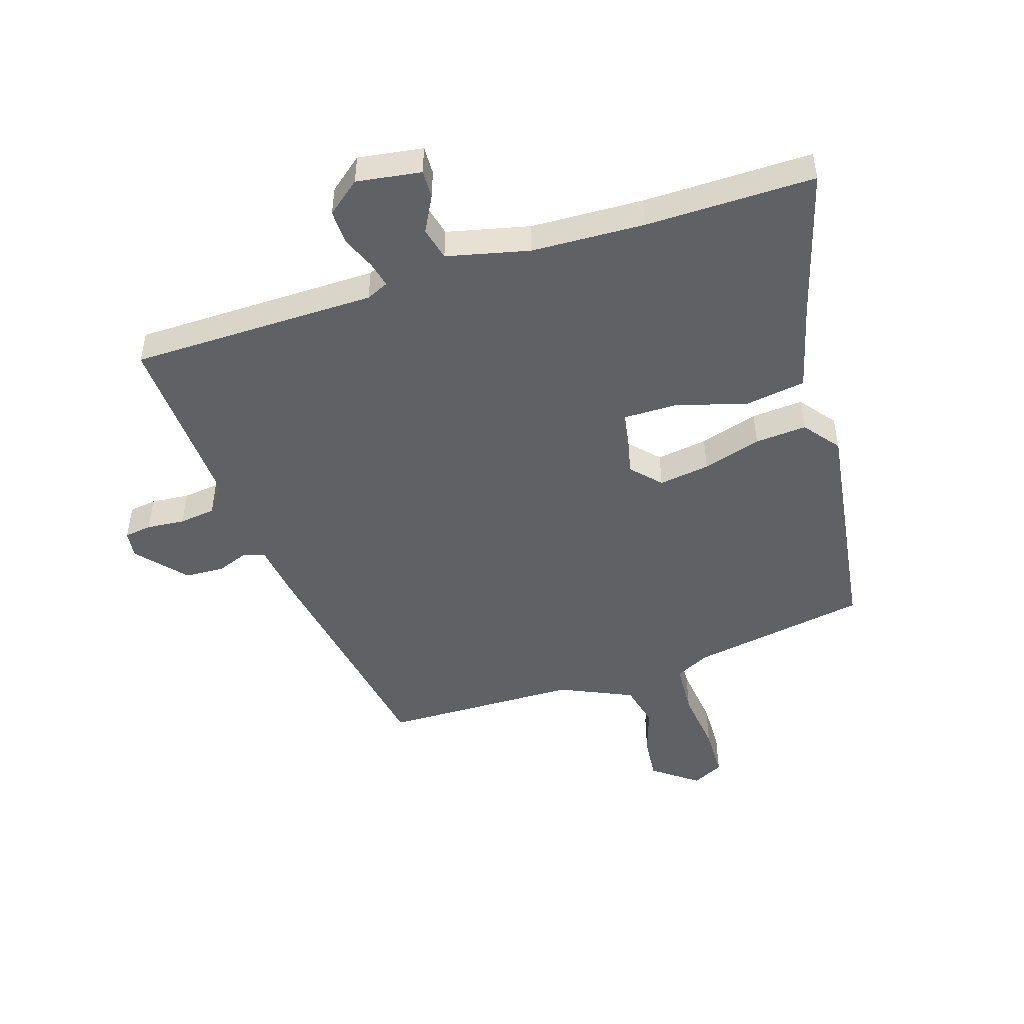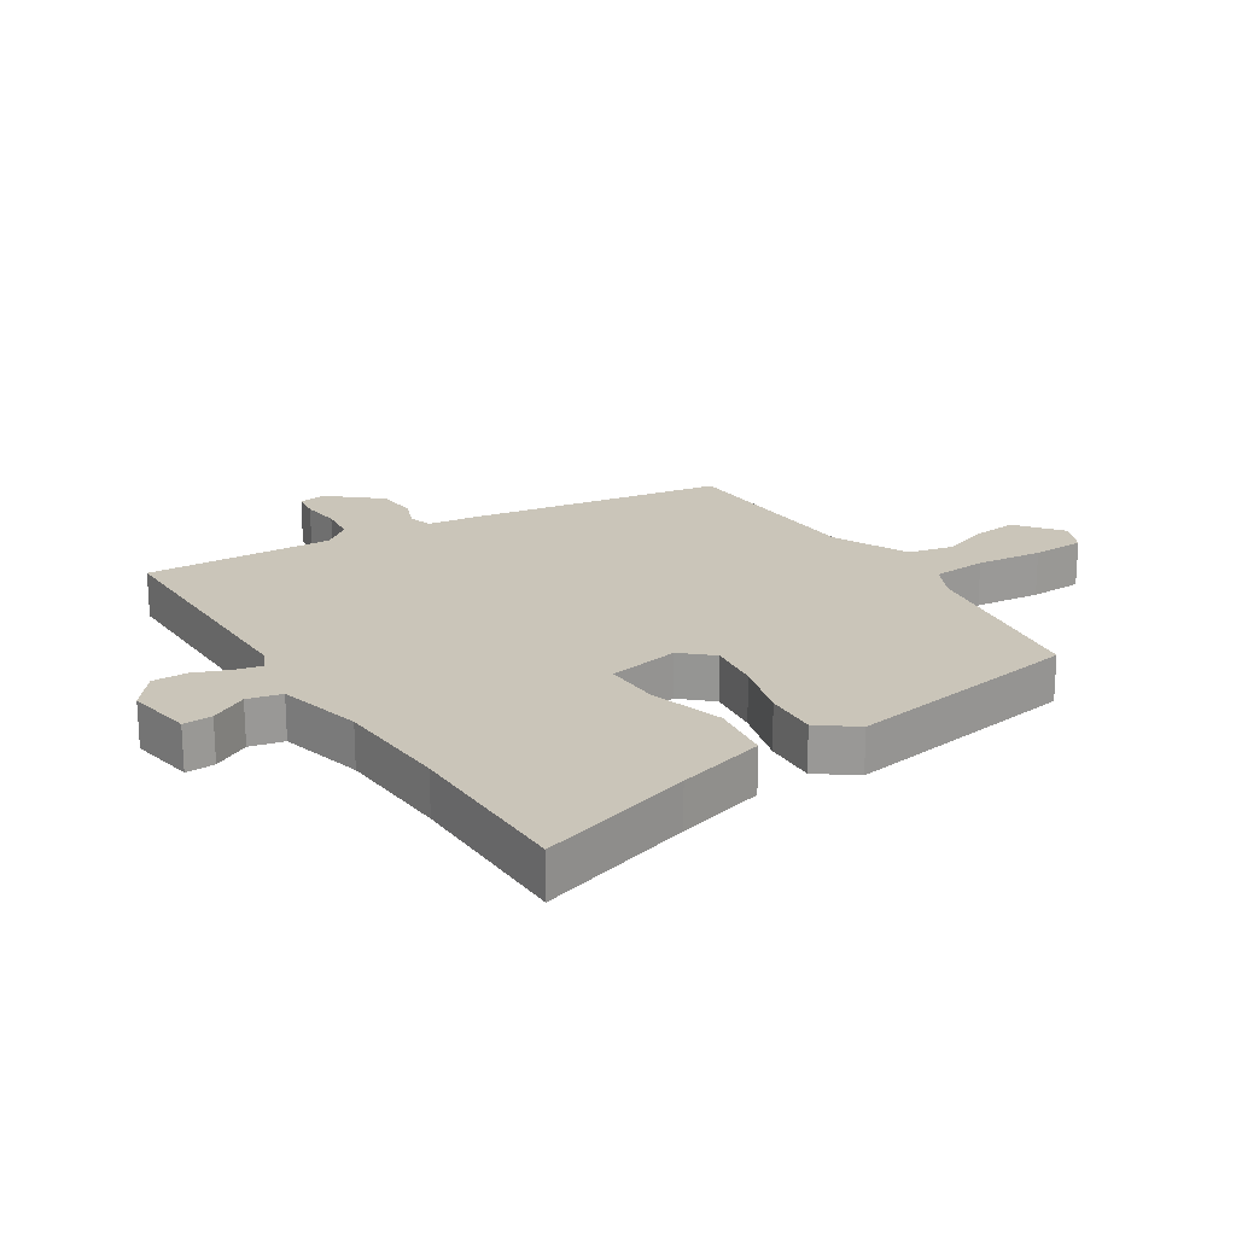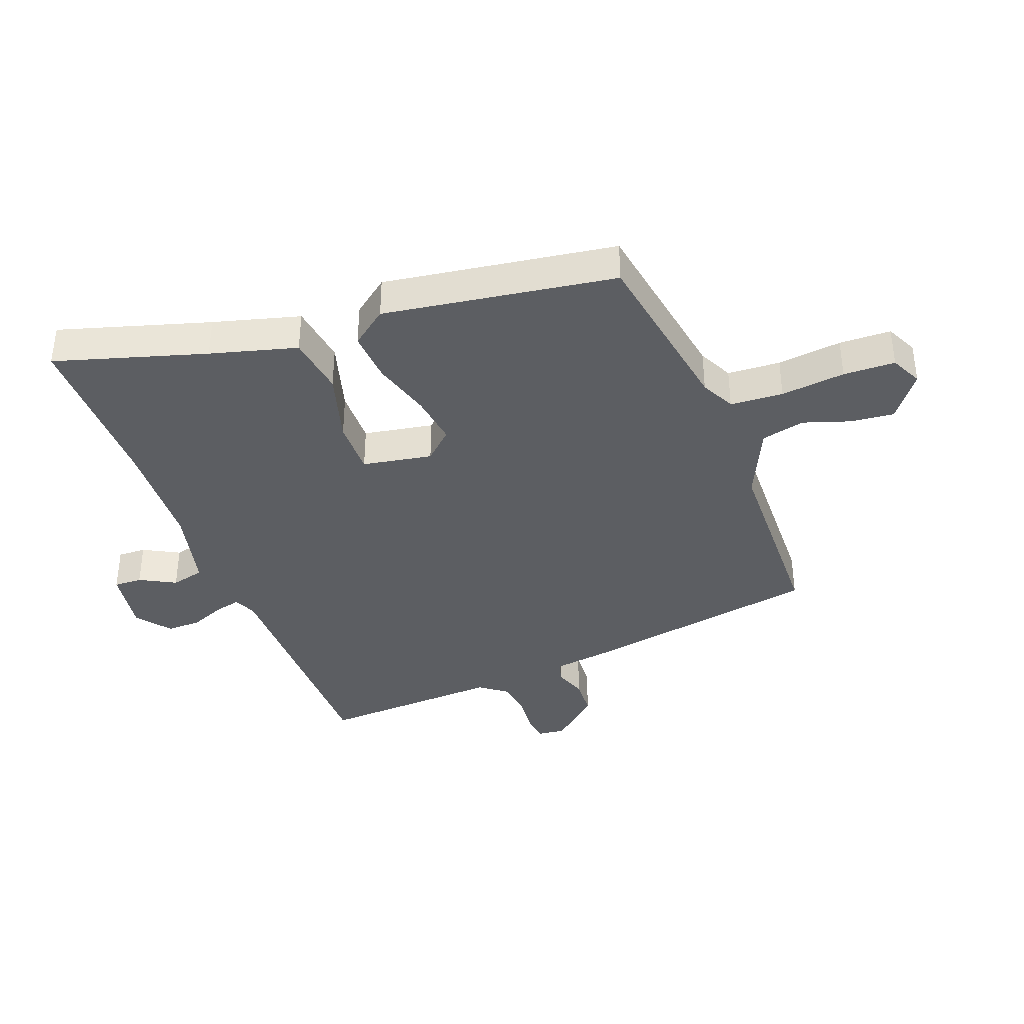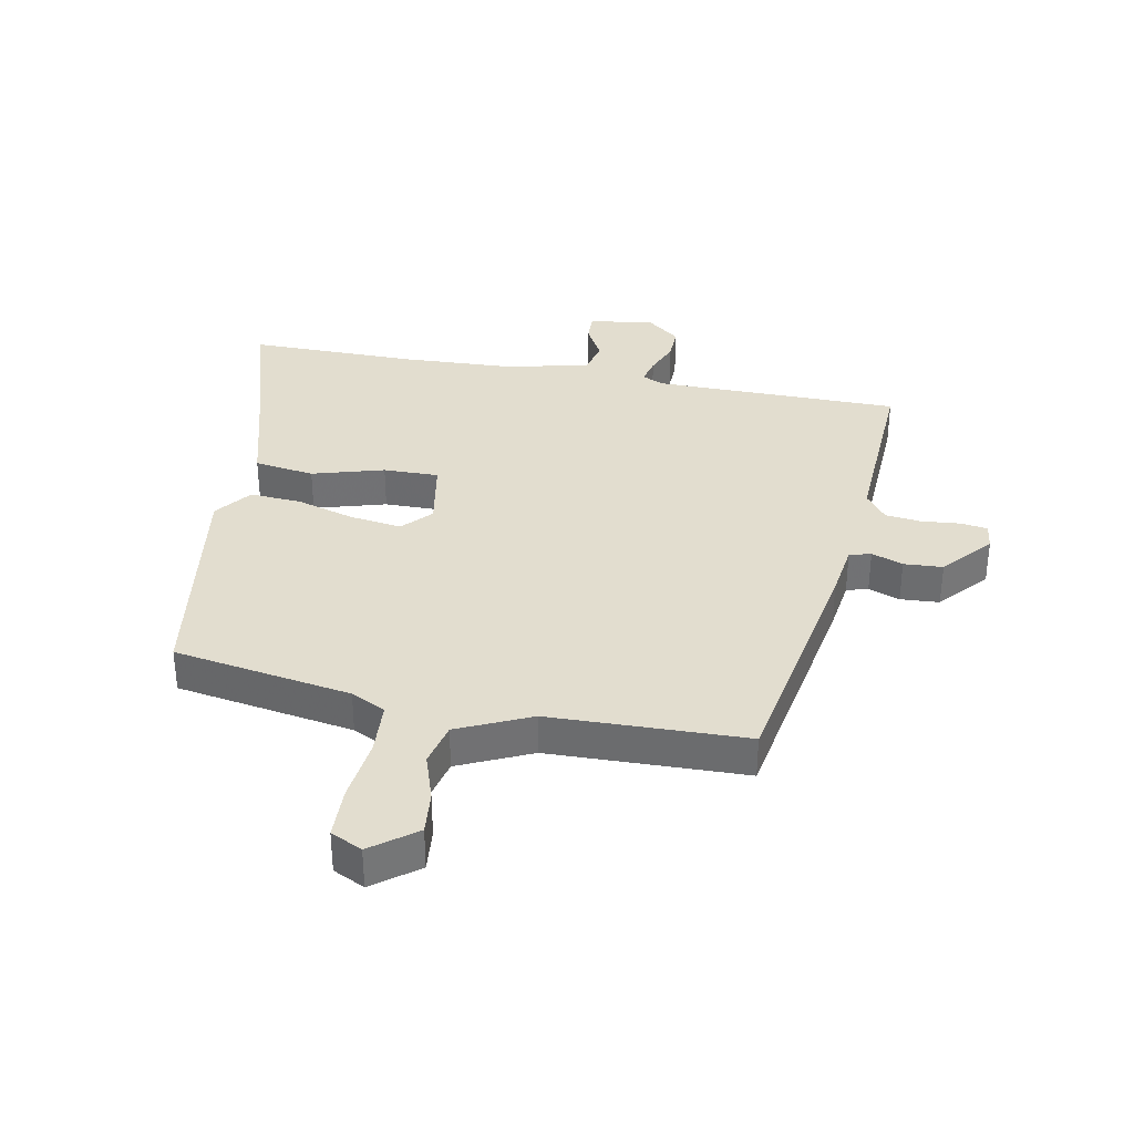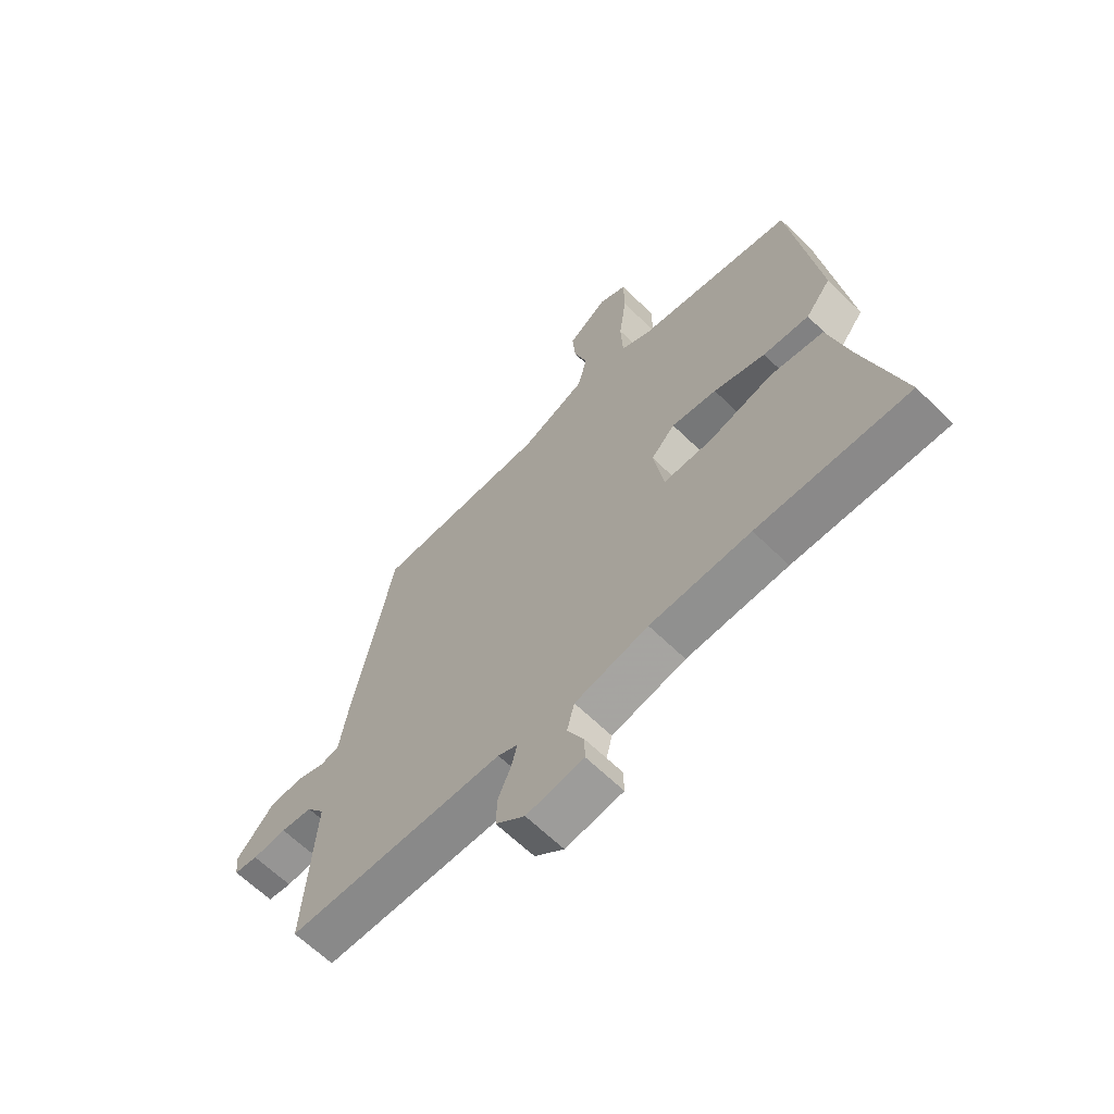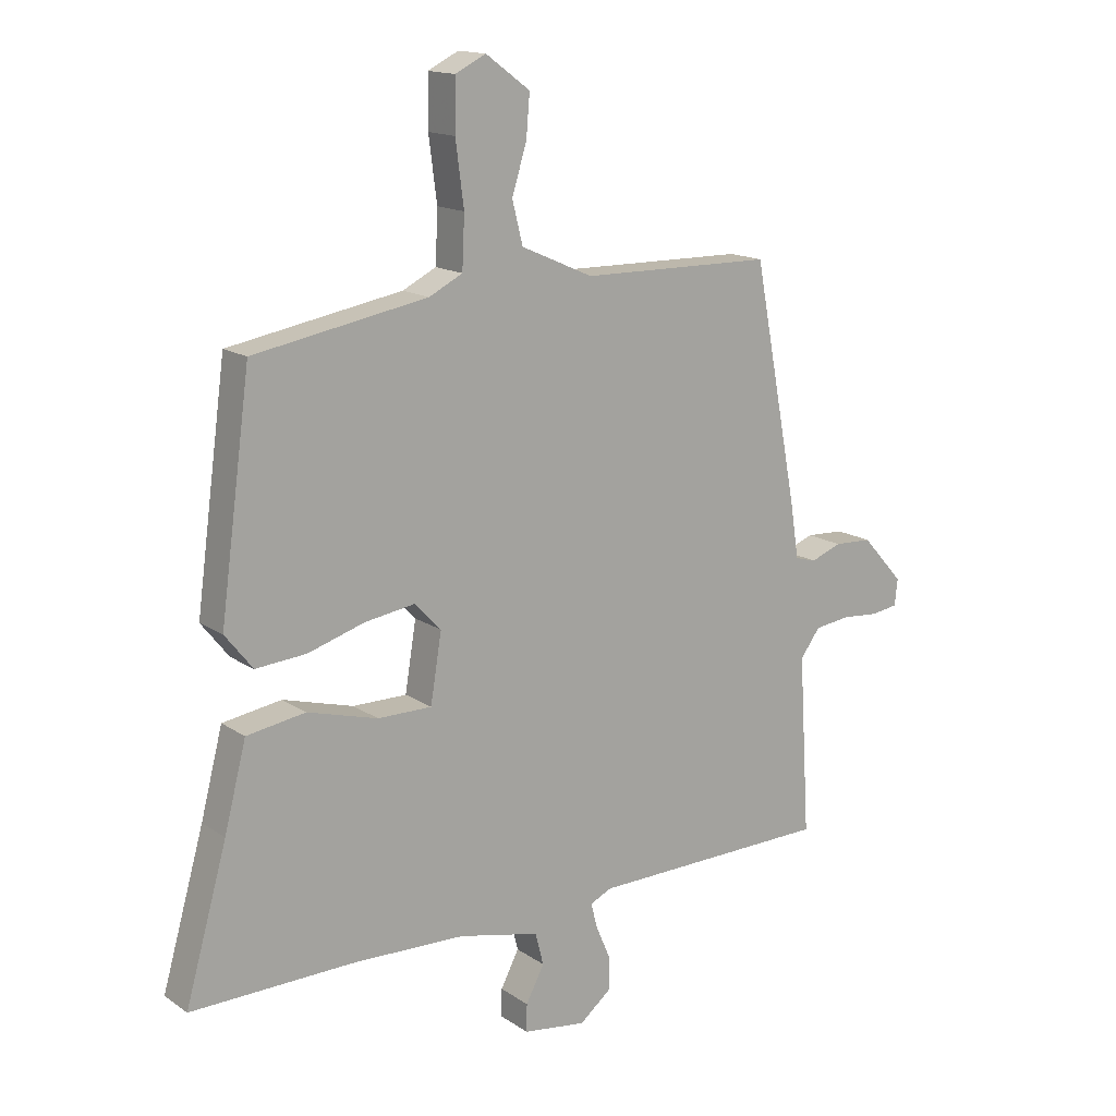
<metadata>
{"format":"obj","ext":"obj","renderer":"f3d","projection":"perspective","resolution":1024,"background":"white","views":[{"elev":-48.5,"azim":-162.8,"up":"+Y"},{"elev":20.6,"azim":-123.9,"up":"+Y"},{"elev":-38.0,"azim":-70.1,"up":"+Y"},{"elev":35.0,"azim":10.1,"up":"+Y"},{"elev":-64.1,"azim":-134.5,"up":"+Z"},{"elev":15.2,"azim":-35.6,"up":"+Z"}]}
</metadata>
<code>
v -0.478 0.07 0.434
v -0.183 0.07 0.487
v -0.126 0.07 0.516
v -0.122 0.07 0.604
v -0.136 0.07 0.711
v -0.135 0.07 0.797
v -0.083 0.07 0.823
v -0.008 0.07 0.768
v -0.014 0.07 0.696
v -0.039 0.07 0.617
v -0.021 0.07 0.545
v 0.101 0.07 0.491
v 0.428 0.07 0.487
v 0.505 0.07 0.083
v 0.519 0.07 -0.008
v 0.555 0.07 -0.018
v 0.607 0.07 0.002
v 0.672 0.07 -0.001
v 0.743 0.07 -0.08
v 0.738 0.07 -0.125
v 0.693 0.07 -0.132
v 0.629 0.07 -0.127
v 0.569 0.07 -0.135
v 0.535 0.07 -0.181
v 0.554 0.07 -0.485
v 0.144 0.07 -0.493
v 0.107 0.07 -0.51
v 0.118 0.07 -0.553
v 0.142 0.07 -0.609
v 0.144 0.07 -0.666
v 0.089 0.07 -0.711
v -0.019 0.07 -0.696
v -0.018 0.07 -0.649
v 0.013 0.07 -0.589
v -0.001 0.07 -0.534
v -0.139 0.07 -0.503
v -0.327 0.07 -0.497
v -0.609 0.07 -0.502
v -0.538 0.07 -0.251
v -0.501 0.07 -0.107
v -0.401 0.07 -0.091
v -0.281 0.07 -0.124
v -0.189 0.07 -0.124
v -0.17 0.07 -0.008
v -0.215 0.07 0.039
v -0.3 0.07 0.026
v -0.397 0.07 -0.004
v -0.483 0.07 -0.011
v -0.53 0.07 0.048
v -0.478 0 0.434
v -0.183 0 0.487
v -0.126 0 0.516
v -0.122 0 0.604
v -0.136 0 0.711
v -0.135 0 0.797
v -0.083 0 0.823
v -0.008 0 0.768
v -0.014 0 0.696
v -0.039 0 0.617
v -0.021 0 0.545
v 0.101 0 0.491
v 0.428 0 0.487
v 0.505 0 0.083
v 0.519 0 -0.008
v 0.555 0 -0.018
v 0.607 0 0.002
v 0.672 0 -0.001
v 0.743 0 -0.08
v 0.738 0 -0.125
v 0.693 0 -0.132
v 0.629 0 -0.127
v 0.569 0 -0.135
v 0.535 0 -0.181
v 0.554 0 -0.485
v 0.144 0 -0.493
v 0.107 0 -0.51
v 0.118 0 -0.553
v 0.142 0 -0.609
v 0.144 0 -0.666
v 0.089 0 -0.711
v -0.019 0 -0.696
v -0.018 0 -0.649
v 0.013 0 -0.589
v -0.001 0 -0.534
v -0.139 0 -0.503
v -0.327 0 -0.497
v -0.609 0 -0.502
v -0.538 0 -0.251
v -0.501 0 -0.107
v -0.401 0 -0.091
v -0.281 0 -0.124
v -0.189 0 -0.124
v -0.17 0 -0.008
v -0.215 0 0.039
v -0.3 0 0.026
v -0.397 0 -0.004
v -0.483 0 -0.011
v -0.53 0 0.048
f 49 1 2
f 48 49 2
f 47 48 2
f 46 47 2
f 45 46 2 3
f 44 45 3
f 39 40 41 42
f 39 42 43
f 38 39 43
f 37 38 43
f 36 37 43
f 35 36 43 44
f 32 33 34
f 31 32 34
f 30 31 34
f 29 30 34
f 28 29 34
f 27 28 34 35
f 35 44 3
f 27 35 3
f 26 27 3
f 20 21 22
f 19 20 22
f 18 19 22
f 17 18 22
f 16 17 22
f 15 16 22 23
f 12 13 14 15
f 15 23 24
f 12 15 24
f 11 12 24
f 8 9 10
f 7 8 10
f 6 7 10
f 5 6 10
f 4 5 10
f 4 10 11
f 24 25 26
f 11 24 26
f 4 11 26
f 3 4 26
f 51 50 98
f 51 98 97
f 51 97 96
f 51 96 95
f 52 51 95 94
f 52 94 93
f 91 90 89 88
f 92 91 88
f 92 88 87
f 92 87 86
f 92 86 85
f 93 92 85 84
f 83 82 81
f 83 81 80
f 83 80 79
f 83 79 78
f 83 78 77
f 84 83 77 76
f 52 93 84
f 52 84 76
f 52 76 75
f 71 70 69
f 71 69 68
f 71 68 67
f 71 67 66
f 71 66 65
f 72 71 65 64
f 64 63 62 61
f 73 72 64
f 73 64 61
f 73 61 60
f 59 58 57
f 59 57 56
f 59 56 55
f 59 55 54
f 59 54 53
f 60 59 53
f 75 74 73
f 75 73 60
f 75 60 53
f 75 53 52
f 1 50 51 2
f 2 51 52 3
f 3 52 53 4
f 4 53 54 5
f 5 54 55 6
f 6 55 56 7
f 7 56 57 8
f 8 57 58 9
f 9 58 59 10
f 10 59 60 11
f 11 60 61 12
f 12 61 62 13
f 13 62 63 14
f 14 63 64 15
f 15 64 65 16
f 16 65 66 17
f 17 66 67 18
f 18 67 68 19
f 19 68 69 20
f 20 69 70 21
f 21 70 71 22
f 22 71 72 23
f 23 72 73 24
f 24 73 74 25
f 25 74 75 26
f 26 75 76 27
f 27 76 77 28
f 28 77 78 29
f 29 78 79 30
f 30 79 80 31
f 31 80 81 32
f 32 81 82 33
f 33 82 83 34
f 34 83 84 35
f 35 84 85 36
f 36 85 86 37
f 37 86 87 38
f 38 87 88 39
f 39 88 89 40
f 40 89 90 41
f 41 90 91 42
f 42 91 92 43
f 43 92 93 44
f 44 93 94 45
f 45 94 95 46
f 46 95 96 47
f 47 96 97 48
f 48 97 98 49
f 49 98 50 1

</code>
